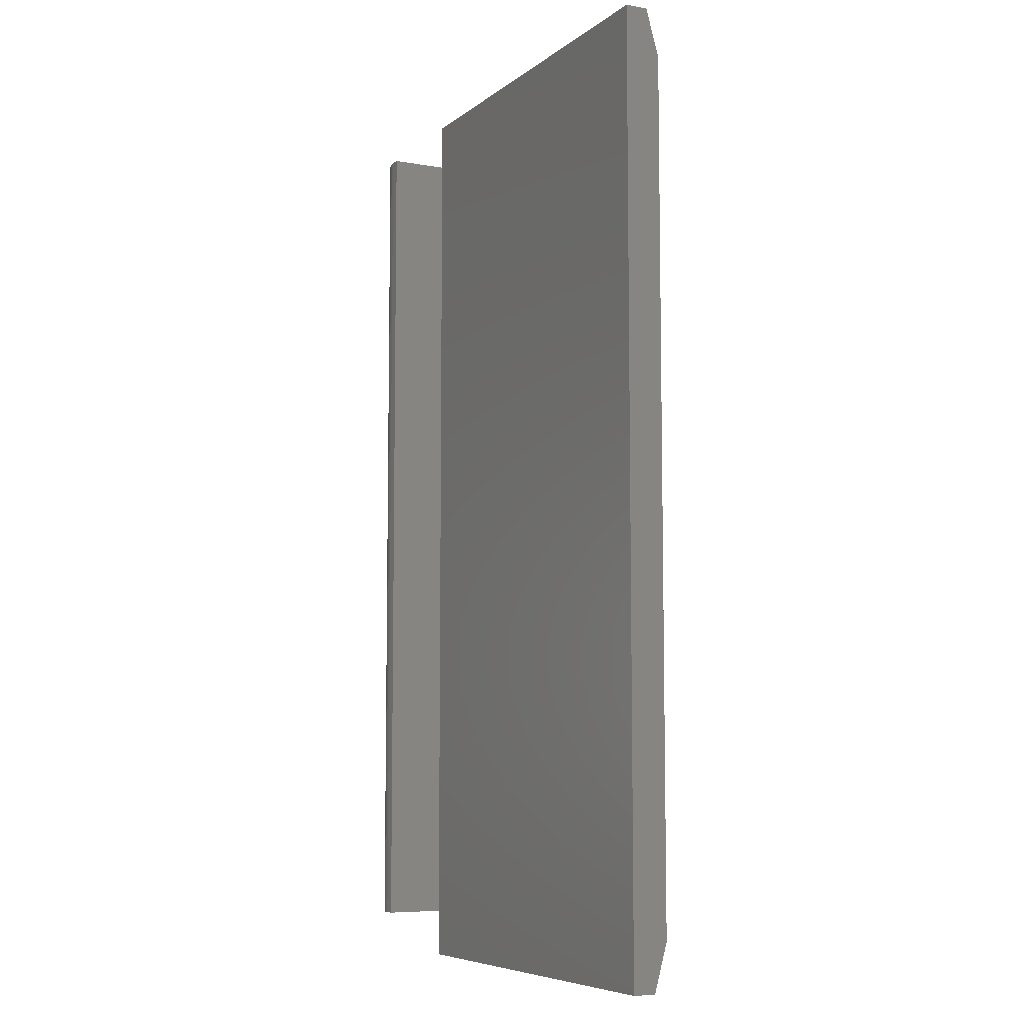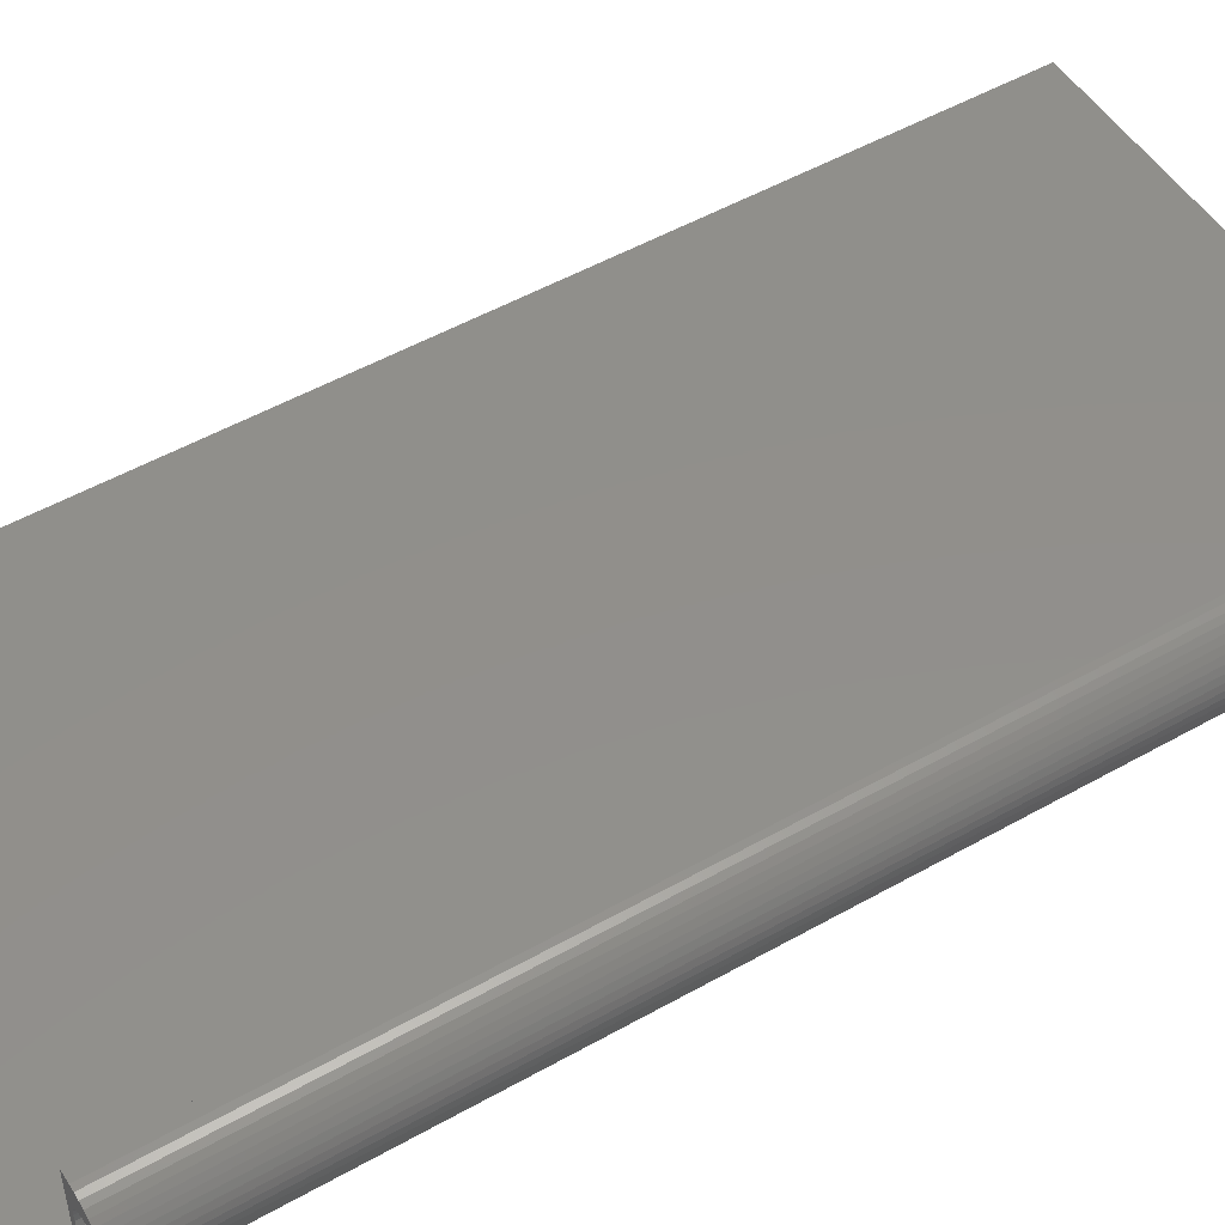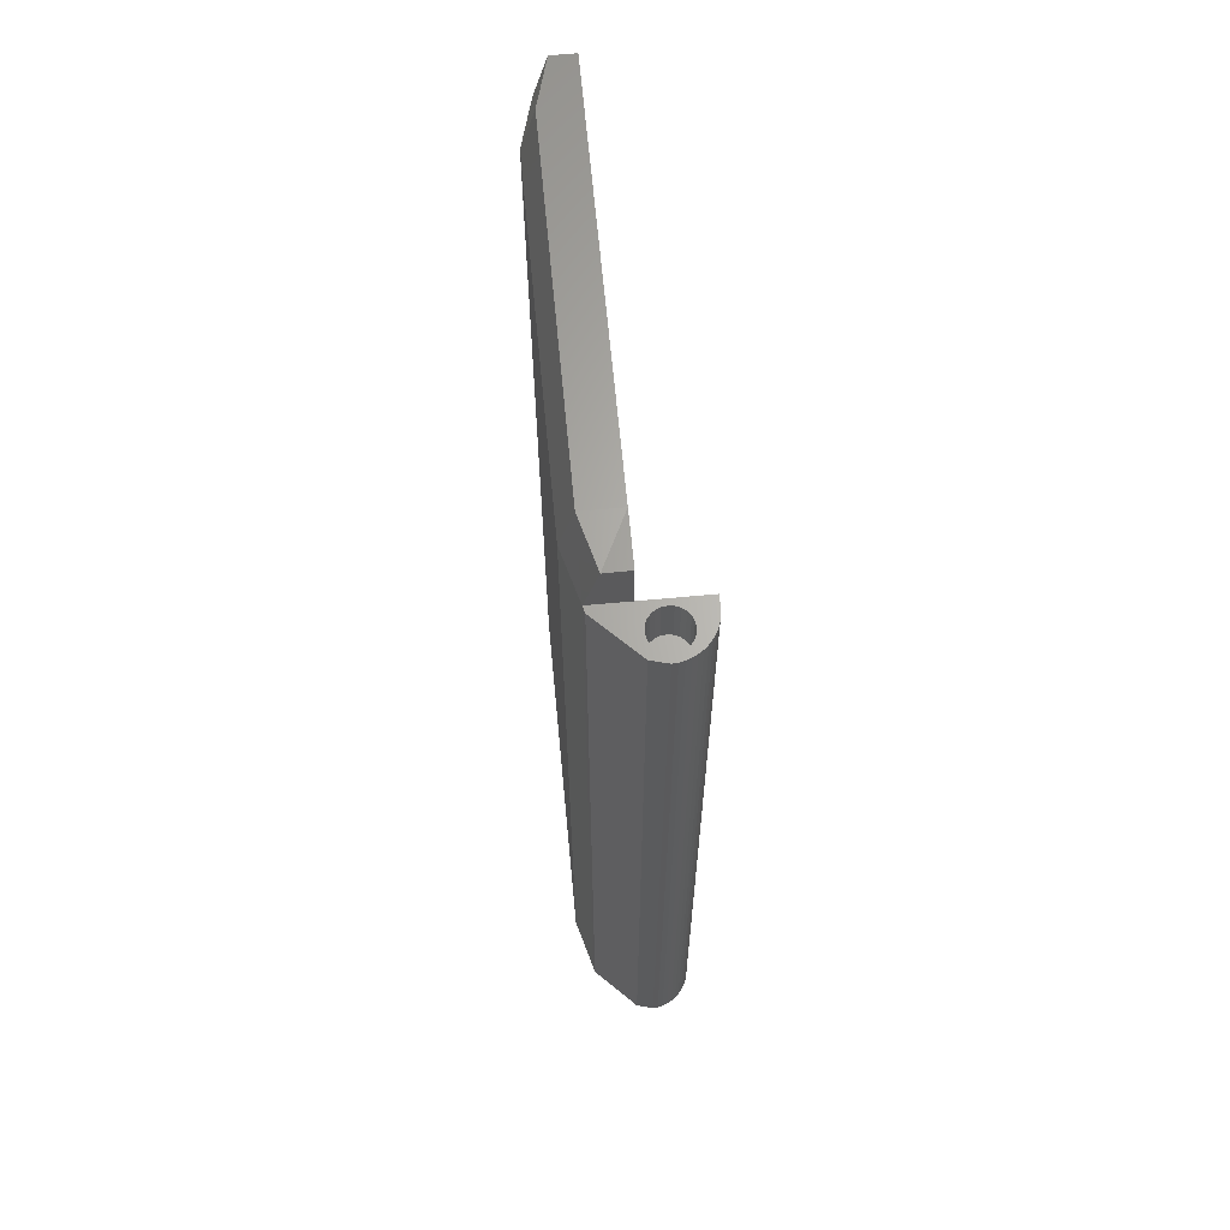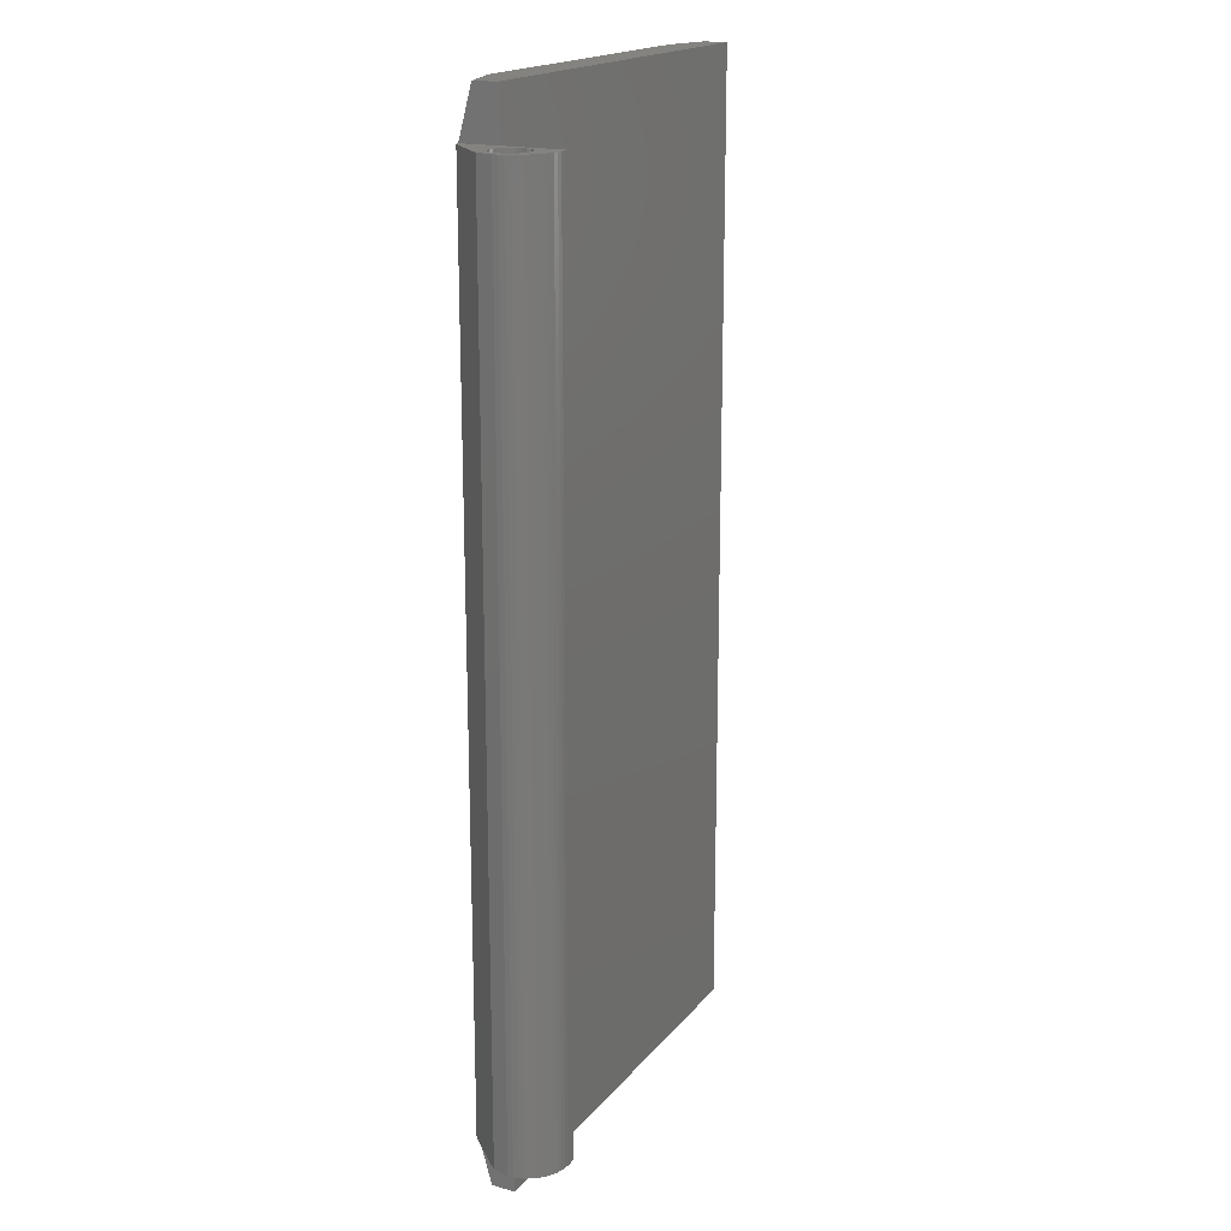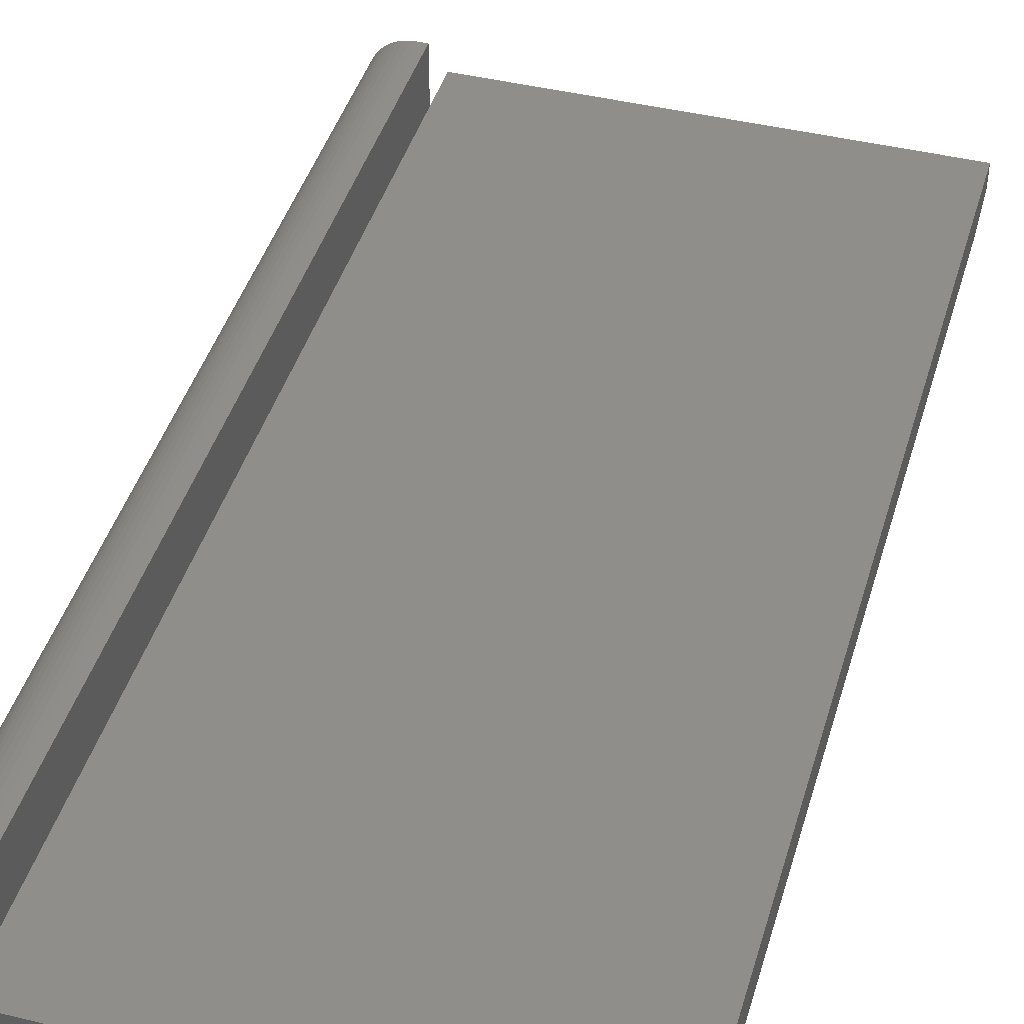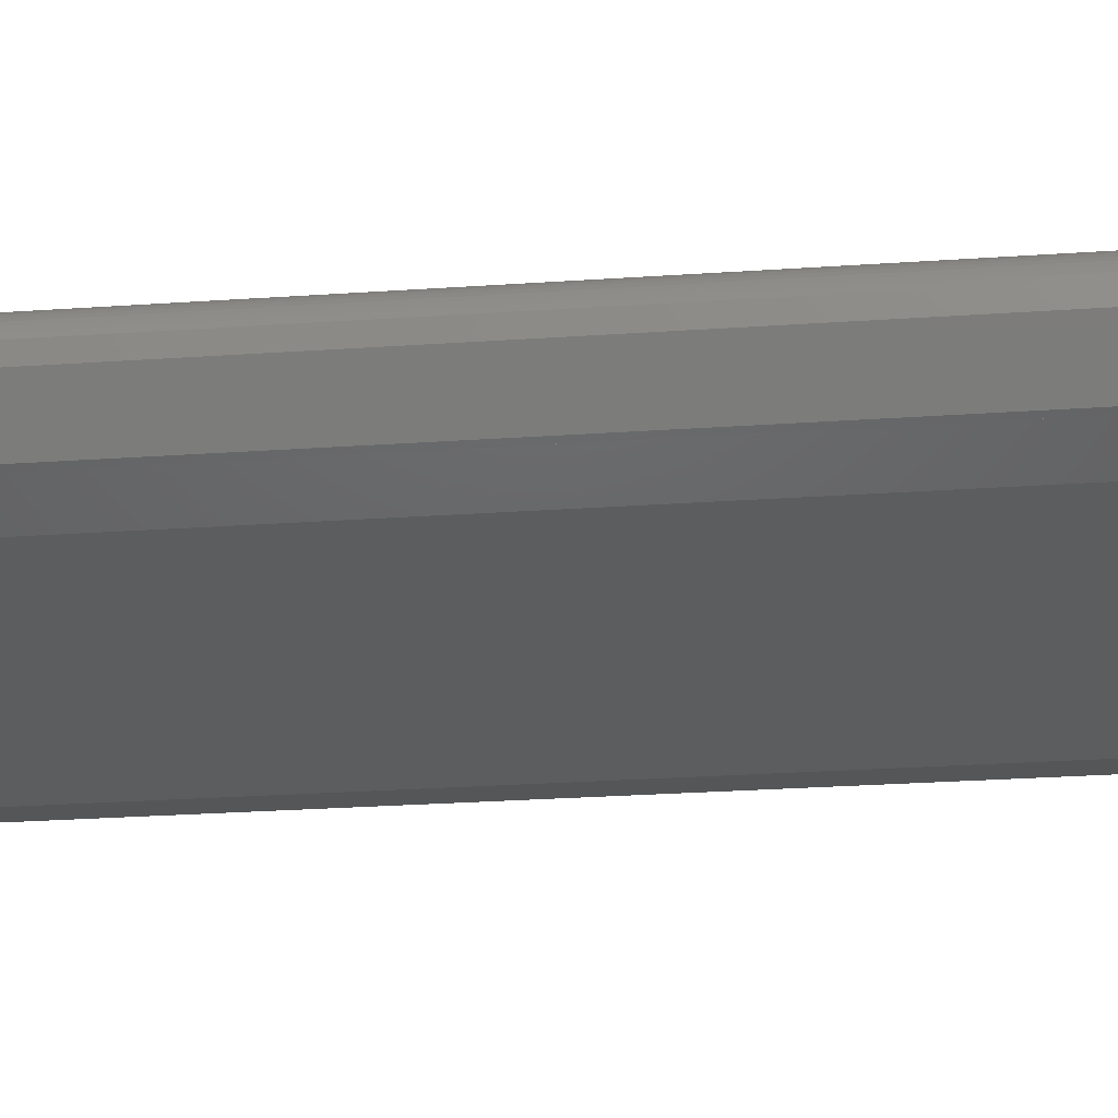
<metadata>
{"format":"stl","ext":"stl","renderer":"f3d","projection":"perspective","resolution":1024,"background":"white","views":[{"elev":-7.1,"azim":63.0,"up":"+Y"},{"elev":50.7,"azim":-121.8,"up":"+Z"},{"elev":65.0,"azim":-95.4,"up":"+Y"},{"elev":18.0,"azim":-63.8,"up":"+Y"},{"elev":43.1,"azim":16.1,"up":"+Z"},{"elev":-31.1,"azim":-84.6,"up":"+Z"}]}
</metadata>
<code>
# stl→obj: 154 verts, 308 faces
v 36.21 -8.307 110.4
v 35.37 63.69 110.4
v 35.37 -8.307 110.4
v 36.21 63.69 110.4
v 36.21 63.69 105.5
v 36.21 -8.307 105.5
v 32.45 63.69 105.9
v 35.71 -8.307 102.6
v 32.45 -8.307 105.9
v 35.71 63.69 102.6
v 36.21 63.69 102.5
v 36.21 -8.307 102.5
v 32.09 -8.307 107.2
v 32.09 63.69 107.2
v 35.74 -4.307 107.4
v 35.69 -8.307 107.7
v 35.69 -4.307 107.7
v 35.74 -8.307 107.4
v 32.79 -4.307 107
v 32.79 -4.307 107.7
v 32.74 -4.307 107.4
v 32.94 -4.307 106.6
v 32.94 -4.307 108.1
v 33.18 -4.307 106.3
v 33.18 -4.307 108.4
v 33.49 -4.307 106.1
v 33.49 -4.307 108.7
v 33.85 -4.307 108.8
v 33.85 -4.307 105.9
v 34.24 -4.307 105.9
v 34.24 -4.307 108.9
v 34.63 -4.307 105.9
v 34.63 -4.307 108.8
v 34.99 -4.307 106.1
v 34.99 -4.307 108.7
v 35.3 -4.307 108.4
v 35.3 -4.307 106.3
v 35.54 -4.307 106.6
v 35.54 -4.307 108.1
v 35.69 -4.307 107
v 35.54 -8.307 108.1
v 35.3 -8.307 108.4
v 34.99 -8.307 108.7
v 34.63 -8.307 108.8
v 34.24 -8.307 108.9
v 35.54 -8.307 106.6
v 35.3 -8.307 106.3
v 34.99 -8.307 106.1
v 35.69 -8.307 107
v 32.94 -8.307 108.1
v 32.79 -8.307 107.7
v 32.74 -8.307 107.4
v 32.79 -8.307 107
v 33.18 -8.307 108.4
v 33.85 -8.307 108.8
v 33.49 -8.307 108.7
v 34.63 -8.307 105.9
v 34.24 -8.307 105.9
v 33.85 -8.307 105.9
v 33.49 -8.307 106.1
v 32.94 -8.307 106.6
v 33.18 -8.307 106.3
v 36.21 -12.27 103.5
v 40.21 -8.307 101.4
v 40.21 -12.31 102.5
v 40.21 63.69 101.4
v 40.21 -12.31 105.5
v 72.21 -12.31 105.5
v 68.21 -12.31 102.5
v 72.21 -12.31 103.6
v 33.18 59.69 108.4
v 32.94 63.69 108.1
v 33.18 63.69 108.4
v 32.94 59.69 108.1
v 33.49 59.69 106.1
v 33.18 63.69 106.3
v 33.18 59.69 106.3
v 33.49 63.69 106.1
v 32.79 59.69 107
v 32.94 63.69 106.6
v 32.79 63.69 107
v 32.94 59.69 106.6
v 35.69 63.69 107
v 35.74 59.69 107.4
v 35.74 63.69 107.4
v 35.69 59.69 107
v 34.99 59.69 106.1
v 34.63 63.69 105.9
v 34.63 59.69 105.9
v 34.99 63.69 106.1
v 34.24 59.69 105.9
v 33.85 63.69 105.9
v 33.85 59.69 105.9
v 34.24 63.69 105.9
v 35.3 63.69 106.3
v 35.54 59.69 106.6
v 35.54 63.69 106.6
v 35.3 59.69 106.3
v 34.63 63.69 108.8
v 34.99 59.69 108.7
v 34.63 59.69 108.8
v 34.99 63.69 108.7
v 33.49 59.69 108.7
v 33.49 63.69 108.7
v 32.79 63.69 107.7
v 32.79 59.69 107.7
v 34.24 63.69 108.9
v 34.24 59.69 108.9
v 35.3 59.69 108.4
v 35.3 63.69 108.4
v 35.69 59.69 107.7
v 35.69 63.69 107.7
v 32.74 59.69 107.4
v 32.74 63.69 107.4
v 33.85 59.69 108.8
v 33.85 63.69 108.8
v 35.54 59.69 108.1
v 35.54 63.69 108.1
v 36.21 -8.307 104.4
v 36.21 -12.31 105.5
v 36.21 63.69 104.4
v 40.21 67.69 102.5
v 36.21 67.66 103.5
v 32.8 63.69 109.1
v 32.56 63.69 108.8
v 33.09 63.69 109.4
v 33.41 63.69 109.7
v 33.76 63.69 109.9
v 34.14 63.69 110.1
v 34.54 63.69 110.2
v 34.95 63.69 110.3
v 32.13 63.69 107.6
v 32.23 63.69 108
v 32.37 63.69 108.4
v 32.13 -8.307 107.6
v 32.23 -8.307 108
v 32.37 -8.307 108.4
v 32.56 -8.307 108.8
v 32.8 -8.307 109.1
v 33.09 -8.307 109.4
v 33.41 -8.307 109.7
v 33.76 -8.307 109.9
v 34.14 -8.307 110.1
v 34.54 -8.307 110.2
v 34.95 -8.307 110.3
v 72.21 67.69 105.5
v 36.21 67.69 105.5
v 40.21 67.69 105.5
v 72.21 67.69 103.6
v 72.21 -8.307 102.5
v 72.21 63.69 102.5
v 68.21 -8.307 101.4
v 68.21 63.69 101.4
v 68.21 67.69 102.5
f 1 2 3
f 2 1 4
f 1 5 4
f 5 1 6
f 7 8 9
f 8 7 10
f 8 11 12
f 11 8 10
f 7 13 14
f 13 7 9
f 15 16 17
f 16 15 18
f 19 20 21
f 20 19 22
f 20 22 23
f 23 22 24
f 23 24 25
f 25 24 26
f 25 26 27
f 27 26 28
f 28 26 29
f 28 29 30
f 28 30 31
f 31 30 32
f 31 32 33
f 33 32 34
f 33 34 35
f 35 34 36
f 36 34 37
f 36 37 38
f 36 38 39
f 39 38 40
f 39 40 17
f 17 40 15
f 17 41 39
f 41 17 16
f 39 42 36
f 42 39 41
f 35 42 43
f 42 35 36
f 33 43 44
f 43 33 35
f 31 44 45
f 44 31 33
f 37 46 38
f 46 37 47
f 47 34 48
f 34 47 37
f 40 18 15
f 18 40 49
f 38 49 40
f 49 38 46
f 50 20 23
f 20 50 51
f 51 21 20
f 21 51 52
f 52 19 21
f 19 52 53
f 54 23 25
f 23 54 50
f 28 45 55
f 45 28 31
f 27 55 56
f 55 27 28
f 25 56 54
f 56 25 27
f 57 30 58
f 30 57 32
f 59 26 60
f 26 59 29
f 53 22 19
f 22 53 61
f 60 24 62
f 24 60 26
f 61 24 22
f 24 61 62
f 58 29 59
f 29 58 30
f 48 32 57
f 32 48 34
f 63 64 65
f 64 63 12
f 11 64 12
f 64 11 66
f 65 67 63
f 65 68 67
f 68 65 69
f 68 69 70
f 71 72 73
f 72 71 74
f 75 76 77
f 76 75 78
f 79 80 81
f 80 79 82
f 83 84 85
f 84 83 86
f 87 88 89
f 88 87 90
f 91 92 93
f 92 91 94
f 95 96 97
f 96 95 98
f 99 100 101
f 100 99 102
f 73 103 71
f 103 73 104
f 74 105 72
f 105 74 106
f 107 101 108
f 101 107 99
f 102 109 100
f 109 102 110
f 89 94 91
f 94 89 88
f 85 111 112
f 111 85 84
f 82 76 80
f 76 82 77
f 113 81 114
f 81 113 79
f 104 115 103
f 115 104 116
f 106 79 113
f 79 106 74
f 79 74 82
f 82 74 71
f 82 71 77
f 77 71 103
f 77 103 75
f 75 103 93
f 93 103 115
f 93 115 108
f 93 108 91
f 91 108 101
f 91 101 89
f 89 101 100
f 89 100 87
f 87 100 98
f 98 100 109
f 98 109 117
f 98 117 96
f 96 117 111
f 96 111 86
f 86 111 84
f 116 108 115
f 108 116 107
f 112 117 118
f 117 112 111
f 118 109 110
f 109 118 117
f 98 90 87
f 90 98 95
f 97 86 83
f 86 97 96
f 93 78 75
f 78 93 92
f 106 114 105
f 114 106 113
f 119 120 6
f 121 6 5
f 6 121 119
f 119 121 12
f 12 121 11
f 11 122 66
f 122 11 123
f 124 114 125
f 114 124 105
f 105 124 72
f 72 124 126
f 72 126 73
f 73 126 127
f 73 127 104
f 104 127 128
f 104 128 116
f 116 128 129
f 116 129 107
f 107 129 130
f 107 130 99
f 99 130 131
f 99 131 102
f 102 131 2
f 102 2 110
f 110 2 118
f 118 2 4
f 118 4 112
f 112 4 85
f 132 7 14
f 7 132 133
f 7 133 134
f 7 134 125
f 7 125 114
f 7 114 81
f 7 81 80
f 7 80 10
f 10 80 76
f 10 76 78
f 10 78 92
f 10 92 94
f 10 94 88
f 10 88 90
f 10 90 95
f 10 95 97
f 10 97 83
f 10 83 85
f 10 85 11
f 11 85 4
f 11 4 5
f 11 5 121
f 9 135 13
f 135 9 136
f 136 9 137
f 137 9 138
f 138 9 52
f 52 9 53
f 53 9 61
f 61 9 8
f 61 8 62
f 62 8 60
f 60 8 59
f 59 8 58
f 58 8 57
f 57 8 48
f 48 8 47
f 47 8 46
f 46 8 49
f 49 8 18
f 18 8 12
f 52 139 138
f 139 52 51
f 139 51 50
f 139 50 140
f 140 50 54
f 140 54 141
f 141 54 56
f 141 56 142
f 142 56 55
f 142 55 143
f 143 55 45
f 143 45 144
f 144 45 44
f 144 44 145
f 145 44 43
f 145 43 3
f 3 43 42
f 3 42 41
f 3 41 1
f 1 41 16
f 1 16 18
f 1 18 6
f 6 18 119
f 119 18 12
f 146 67 68
f 67 146 120
f 120 146 6
f 6 146 5
f 5 146 147
f 147 146 148
f 119 63 120
f 63 119 12
f 67 120 63
f 70 146 68
f 146 70 149
f 149 70 150
f 149 150 151
f 152 151 150
f 151 152 153
f 123 121 147
f 121 123 11
f 64 69 65
f 69 64 152
f 66 152 64
f 152 66 153
f 69 150 70
f 150 69 152
f 148 123 147
f 122 123 148
f 122 153 66
f 153 122 154
f 154 151 153
f 151 154 149
f 146 122 148
f 122 146 154
f 154 146 149
f 121 5 147
f 3 131 145
f 131 3 2
f 145 130 144
f 130 145 131
f 144 129 143
f 129 144 130
f 143 128 142
f 128 143 129
f 142 127 141
f 127 142 128
f 141 126 140
f 126 141 127
f 124 140 126
f 140 124 139
f 125 139 124
f 139 125 138
f 134 138 125
f 138 134 137
f 133 137 134
f 137 133 136
f 132 136 133
f 136 132 135
f 14 135 132
f 135 14 13

</code>
